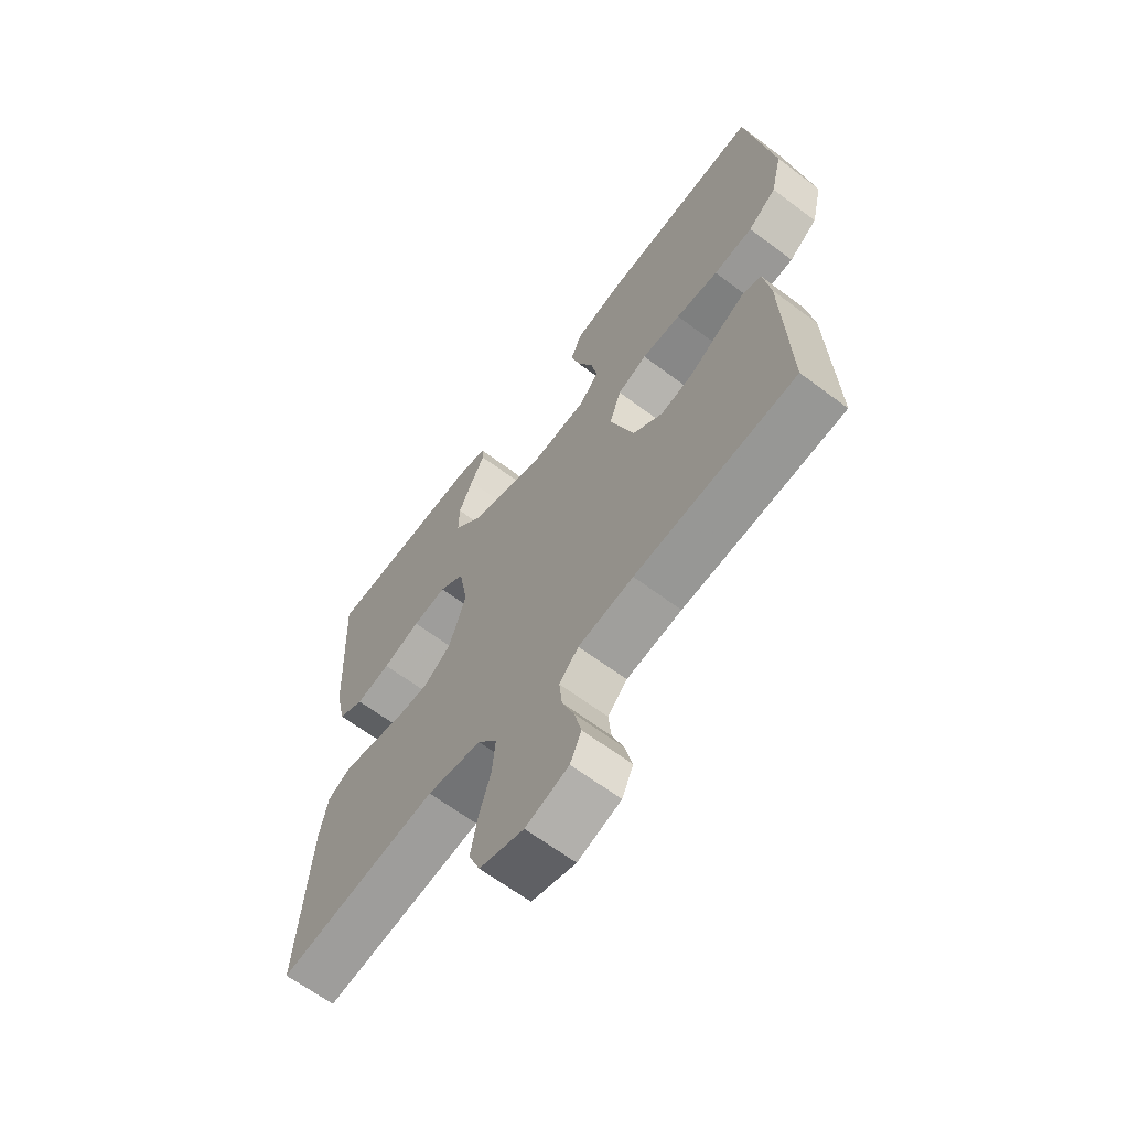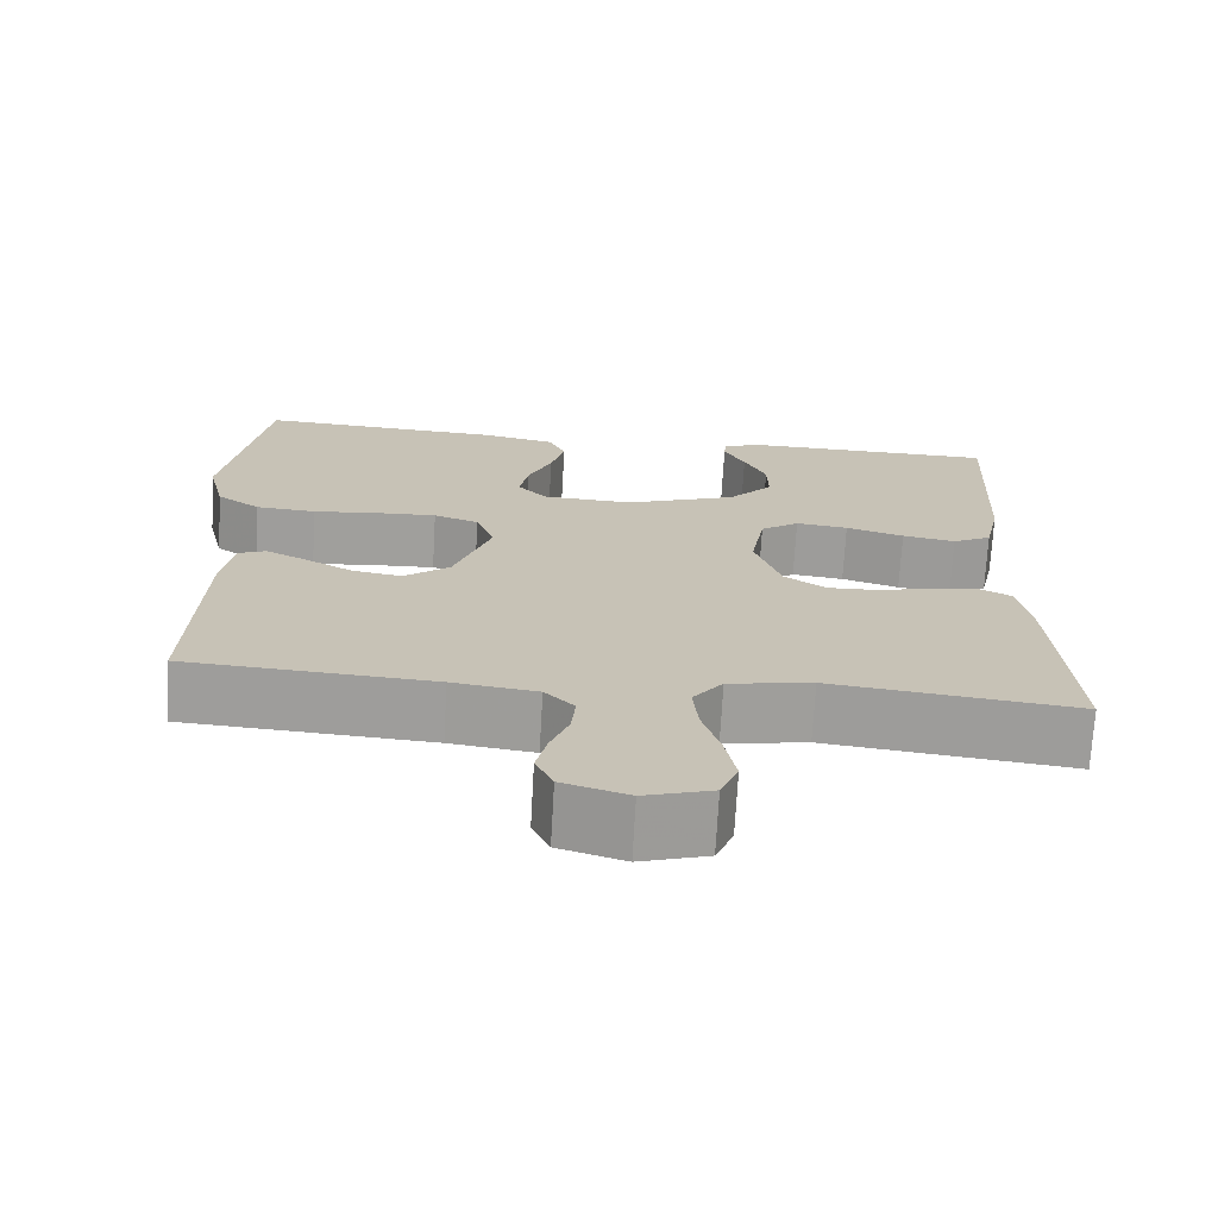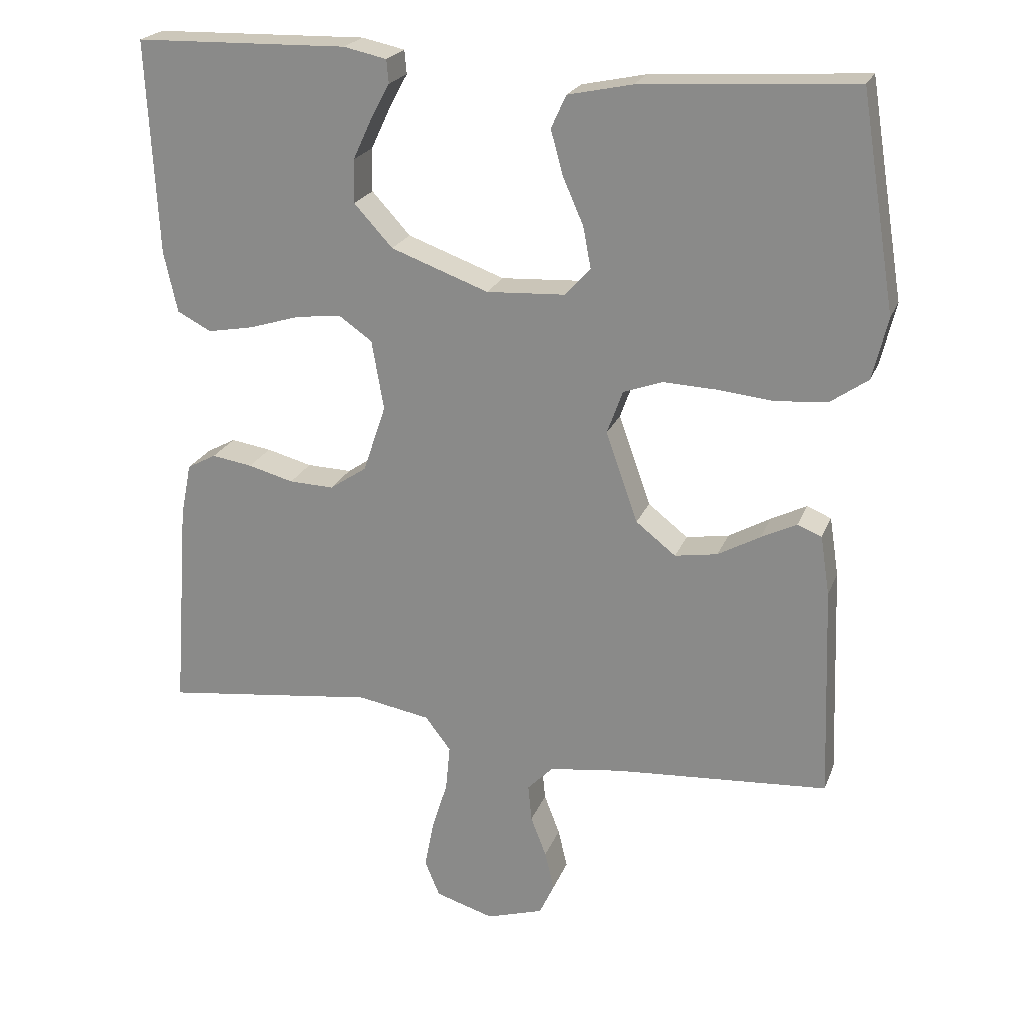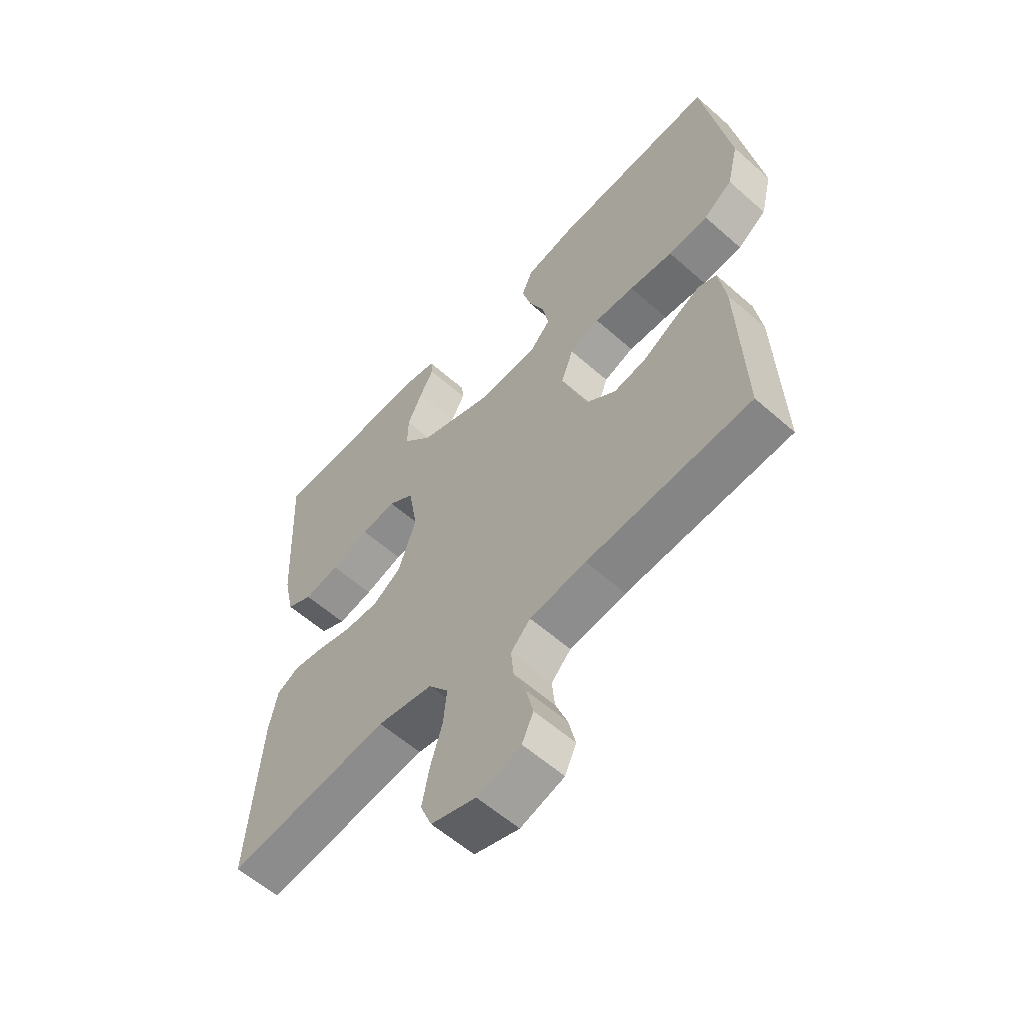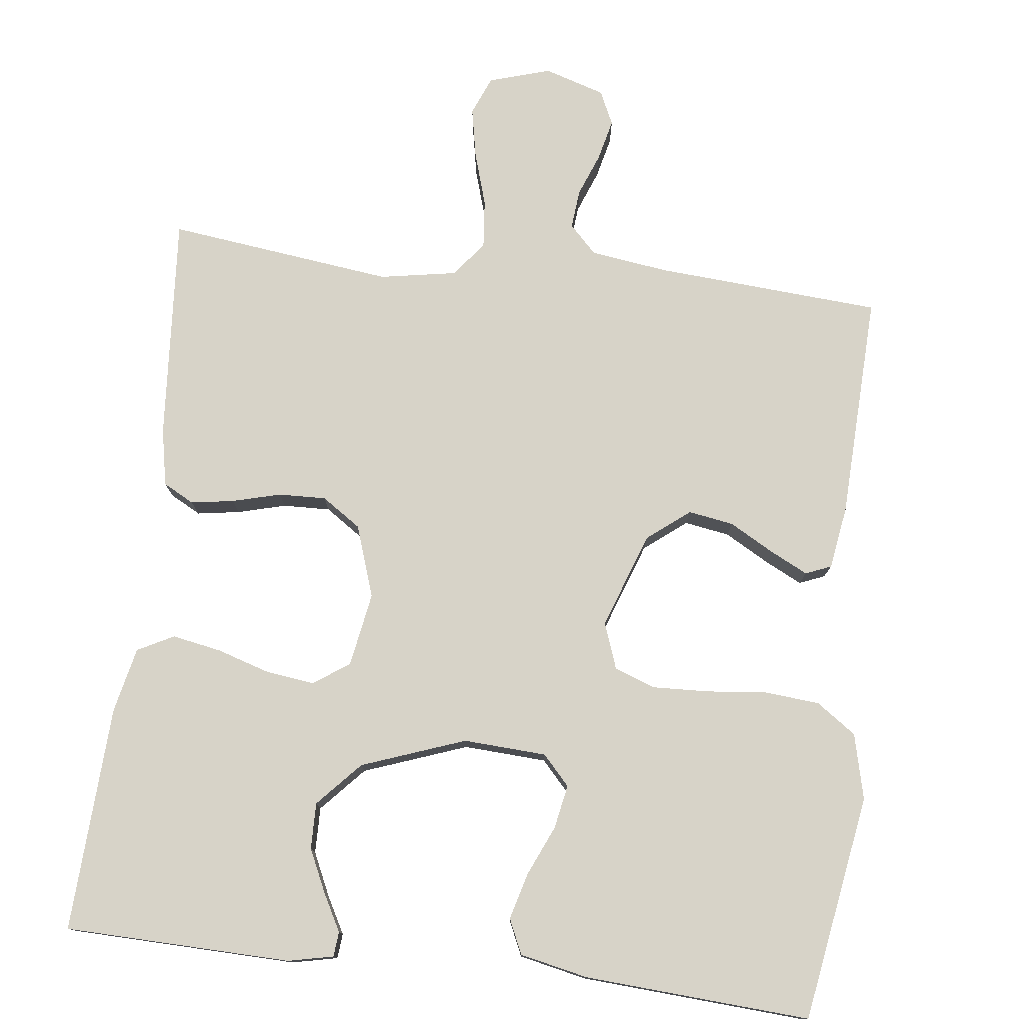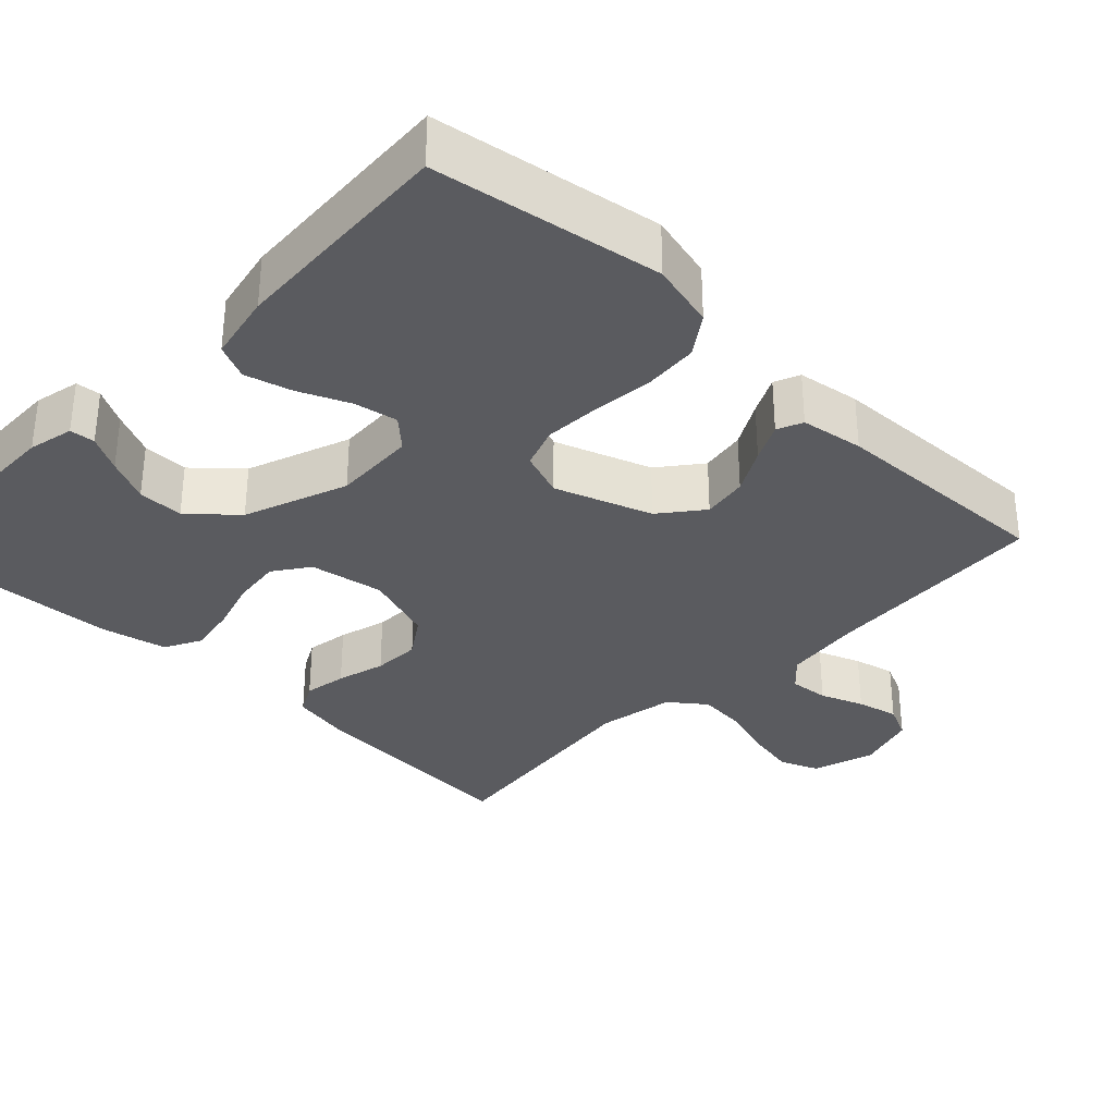
<metadata>
{"format":"obj","ext":"obj","renderer":"f3d","projection":"perspective","resolution":1024,"background":"white","views":[{"elev":-64.6,"azim":52.9,"up":"+Z"},{"elev":-71.1,"azim":176.8,"up":"+Z"},{"elev":22.1,"azim":17.6,"up":"+Z"},{"elev":-58.6,"azim":47.7,"up":"+Z"},{"elev":77.2,"azim":6.8,"up":"+Y"},{"elev":-32.9,"azim":45.9,"up":"+Y"}]}
</metadata>
<code>
v 0.5 0.07 -0.5
v 0.2 0.07 -0.521
v 0.097 0.07 -0.535
v 0.061 0.07 -0.572
v 0.066 0.07 -0.624
v 0.088 0.07 -0.681
v 0.101 0.07 -0.736
v 0.08 0.07 -0.781
v 0 0.07 -0.806
v -0.082 0.07 -0.781
v -0.103 0.07 -0.73
v -0.09 0.07 -0.663
v -0.068 0.07 -0.592
v -0.062 0.07 -0.528
v -0.098 0.07 -0.481
v -0.2 0.07 -0.463
v -0.5 0.07 -0.5
v -0.478 0.07 -0.2
v -0.463 0.07 -0.124
v -0.422 0.07 -0.102
v -0.365 0.07 -0.111
v -0.301 0.07 -0.128
v -0.238 0.07 -0.13
v -0.186 0.07 -0.095
v -0.154 0.07 0
v -0.171 0.07 0.098
v -0.218 0.07 0.131
v -0.282 0.07 0.123
v -0.353 0.07 0.101
v -0.418 0.07 0.089
v -0.466 0.07 0.114
v -0.485 0.07 0.2
v -0.5 0.07 0.5
v -0.2 0.07 0.507
v -0.14 0.07 0.494
v -0.137 0.07 0.461
v -0.163 0.07 0.413
v -0.19 0.07 0.355
v -0.191 0.07 0.294
v -0.137 0.07 0.235
v 0 0.07 0.185
v 0.11 0.07 0.191
v 0.146 0.07 0.23
v 0.135 0.07 0.288
v 0.106 0.07 0.354
v 0.089 0.07 0.416
v 0.11 0.07 0.462
v 0.2 0.07 0.481
v 0.5 0.07 0.5
v 0.549 0.07 0.2
v 0.528 0.07 0.113
v 0.475 0.07 0.076
v 0.402 0.07 0.07
v 0.322 0.07 0.078
v 0.249 0.07 0.081
v 0.194 0.07 0.061
v 0.172 0.07 0
v 0.217 0.07 -0.127
v 0.273 0.07 -0.171
v 0.333 0.07 -0.161
v 0.392 0.07 -0.128
v 0.442 0.07 -0.103
v 0.476 0.07 -0.117
v 0.489 0.07 -0.2
v 0.5 0 -0.5
v 0.2 0 -0.521
v 0.097 0 -0.535
v 0.061 0 -0.572
v 0.066 0 -0.624
v 0.088 0 -0.681
v 0.101 0 -0.736
v 0.08 0 -0.781
v 0 0 -0.806
v -0.082 0 -0.781
v -0.103 0 -0.73
v -0.09 0 -0.663
v -0.068 0 -0.592
v -0.062 0 -0.528
v -0.098 0 -0.481
v -0.2 0 -0.463
v -0.5 0 -0.5
v -0.478 0 -0.2
v -0.463 0 -0.124
v -0.422 0 -0.102
v -0.365 0 -0.111
v -0.301 0 -0.128
v -0.238 0 -0.13
v -0.186 0 -0.095
v -0.154 0 0
v -0.171 0 0.098
v -0.218 0 0.131
v -0.282 0 0.123
v -0.353 0 0.101
v -0.418 0 0.089
v -0.466 0 0.114
v -0.485 0 0.2
v -0.5 0 0.5
v -0.2 0 0.507
v -0.14 0 0.494
v -0.137 0 0.461
v -0.163 0 0.413
v -0.19 0 0.355
v -0.191 0 0.294
v -0.137 0 0.235
v 0 0 0.185
v 0.11 0 0.191
v 0.146 0 0.23
v 0.135 0 0.288
v 0.106 0 0.354
v 0.089 0 0.416
v 0.11 0 0.462
v 0.2 0 0.481
v 0.5 0 0.5
v 0.549 0 0.2
v 0.528 0 0.113
v 0.475 0 0.076
v 0.402 0 0.07
v 0.322 0 0.078
v 0.249 0 0.081
v 0.194 0 0.061
v 0.172 0 0
v 0.217 0 -0.127
v 0.273 0 -0.171
v 0.333 0 -0.161
v 0.392 0 -0.128
v 0.442 0 -0.103
v 0.476 0 -0.117
v 0.489 0 -0.2
f 64 1 2
f 63 64 2
f 62 63 2
f 61 62 2
f 60 61 2
f 59 60 2 3
f 58 59 3 4
f 57 58 4
f 52 53 54
f 51 52 54
f 50 51 54
f 49 50 54
f 48 49 54
f 47 48 54
f 46 47 54
f 45 46 54
f 44 45 54
f 43 44 54 55
f 42 43 55 56
f 35 36 37
f 34 35 37
f 33 34 37
f 32 33 37
f 31 32 37
f 30 31 37
f 29 30 37
f 29 37 38
f 28 29 38 39
f 20 21 22
f 19 20 22
f 18 19 22
f 17 18 22
f 16 17 22
f 15 16 22 23
f 14 15 23 24
f 11 12 13
f 10 11 13
f 9 10 13
f 8 9 13
f 7 8 13
f 6 7 13
f 5 6 13
f 4 5 13 14
f 14 24 25
f 4 14 25
f 57 4 25
f 57 25 26
f 56 57 26
f 42 56 26
f 41 42 26
f 27 28 39 40
f 26 27 40 41
f 66 65 128
f 66 128 127
f 66 127 126
f 66 126 125
f 66 125 124
f 67 66 124 123
f 68 67 123 122
f 68 122 121
f 118 117 116
f 118 116 115
f 118 115 114
f 118 114 113
f 118 113 112
f 118 112 111
f 118 111 110
f 118 110 109
f 118 109 108
f 119 118 108 107
f 120 119 107 106
f 101 100 99
f 101 99 98
f 101 98 97
f 101 97 96
f 101 96 95
f 101 95 94
f 101 94 93
f 102 101 93
f 103 102 93 92
f 86 85 84
f 86 84 83
f 86 83 82
f 86 82 81
f 86 81 80
f 87 86 80 79
f 88 87 79 78
f 77 76 75
f 77 75 74
f 77 74 73
f 77 73 72
f 77 72 71
f 77 71 70
f 77 70 69
f 78 77 69 68
f 89 88 78
f 89 78 68
f 89 68 121
f 90 89 121
f 90 121 120
f 90 120 106
f 90 106 105
f 104 103 92 91
f 105 104 91 90
f 1 65 66 2
f 2 66 67 3
f 3 67 68 4
f 4 68 69 5
f 5 69 70 6
f 6 70 71 7
f 7 71 72 8
f 8 72 73 9
f 9 73 74 10
f 10 74 75 11
f 11 75 76 12
f 12 76 77 13
f 13 77 78 14
f 14 78 79 15
f 15 79 80 16
f 16 80 81 17
f 17 81 82 18
f 18 82 83 19
f 19 83 84 20
f 20 84 85 21
f 21 85 86 22
f 22 86 87 23
f 23 87 88 24
f 24 88 89 25
f 25 89 90 26
f 26 90 91 27
f 27 91 92 28
f 28 92 93 29
f 29 93 94 30
f 30 94 95 31
f 31 95 96 32
f 32 96 97 33
f 33 97 98 34
f 34 98 99 35
f 35 99 100 36
f 36 100 101 37
f 37 101 102 38
f 38 102 103 39
f 39 103 104 40
f 40 104 105 41
f 41 105 106 42
f 42 106 107 43
f 43 107 108 44
f 44 108 109 45
f 45 109 110 46
f 46 110 111 47
f 47 111 112 48
f 48 112 113 49
f 49 113 114 50
f 50 114 115 51
f 51 115 116 52
f 52 116 117 53
f 53 117 118 54
f 54 118 119 55
f 55 119 120 56
f 56 120 121 57
f 57 121 122 58
f 58 122 123 59
f 59 123 124 60
f 60 124 125 61
f 61 125 126 62
f 62 126 127 63
f 63 127 128 64
f 64 128 65 1

</code>
